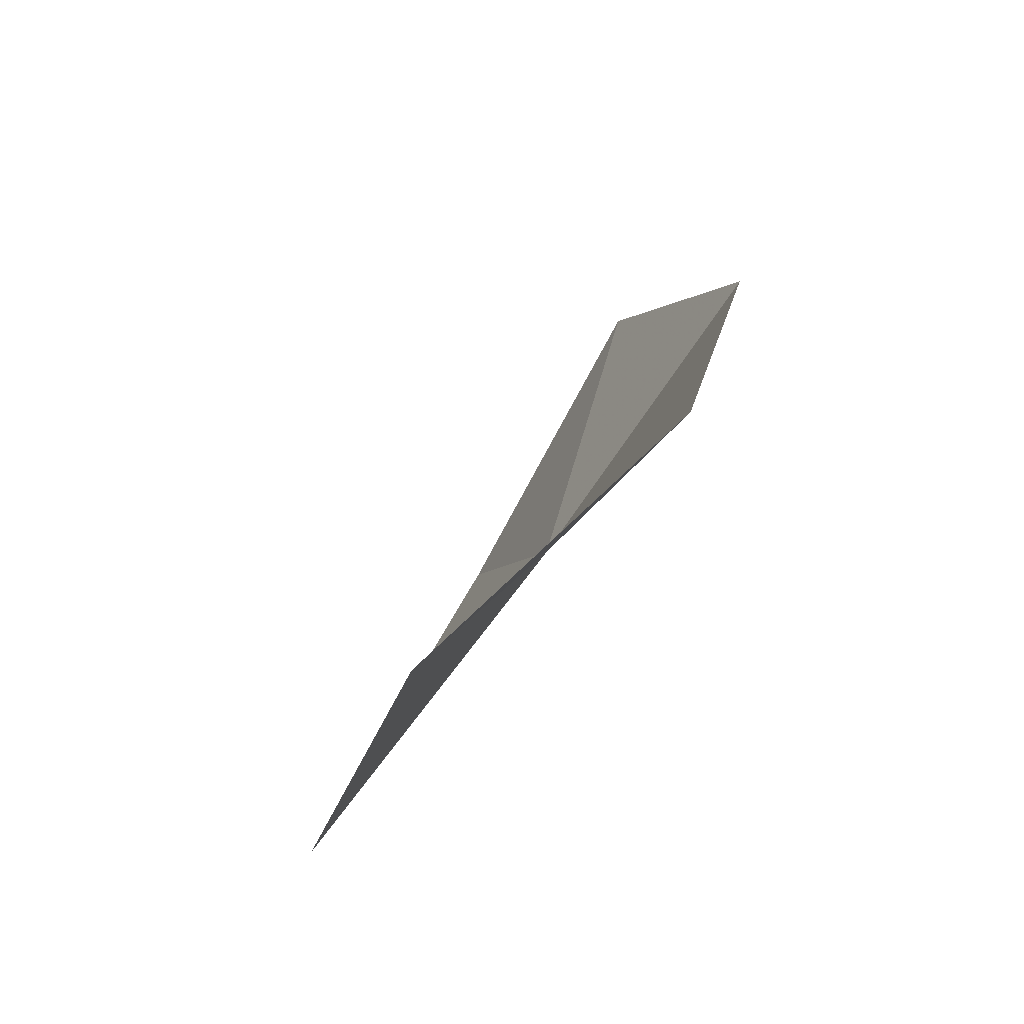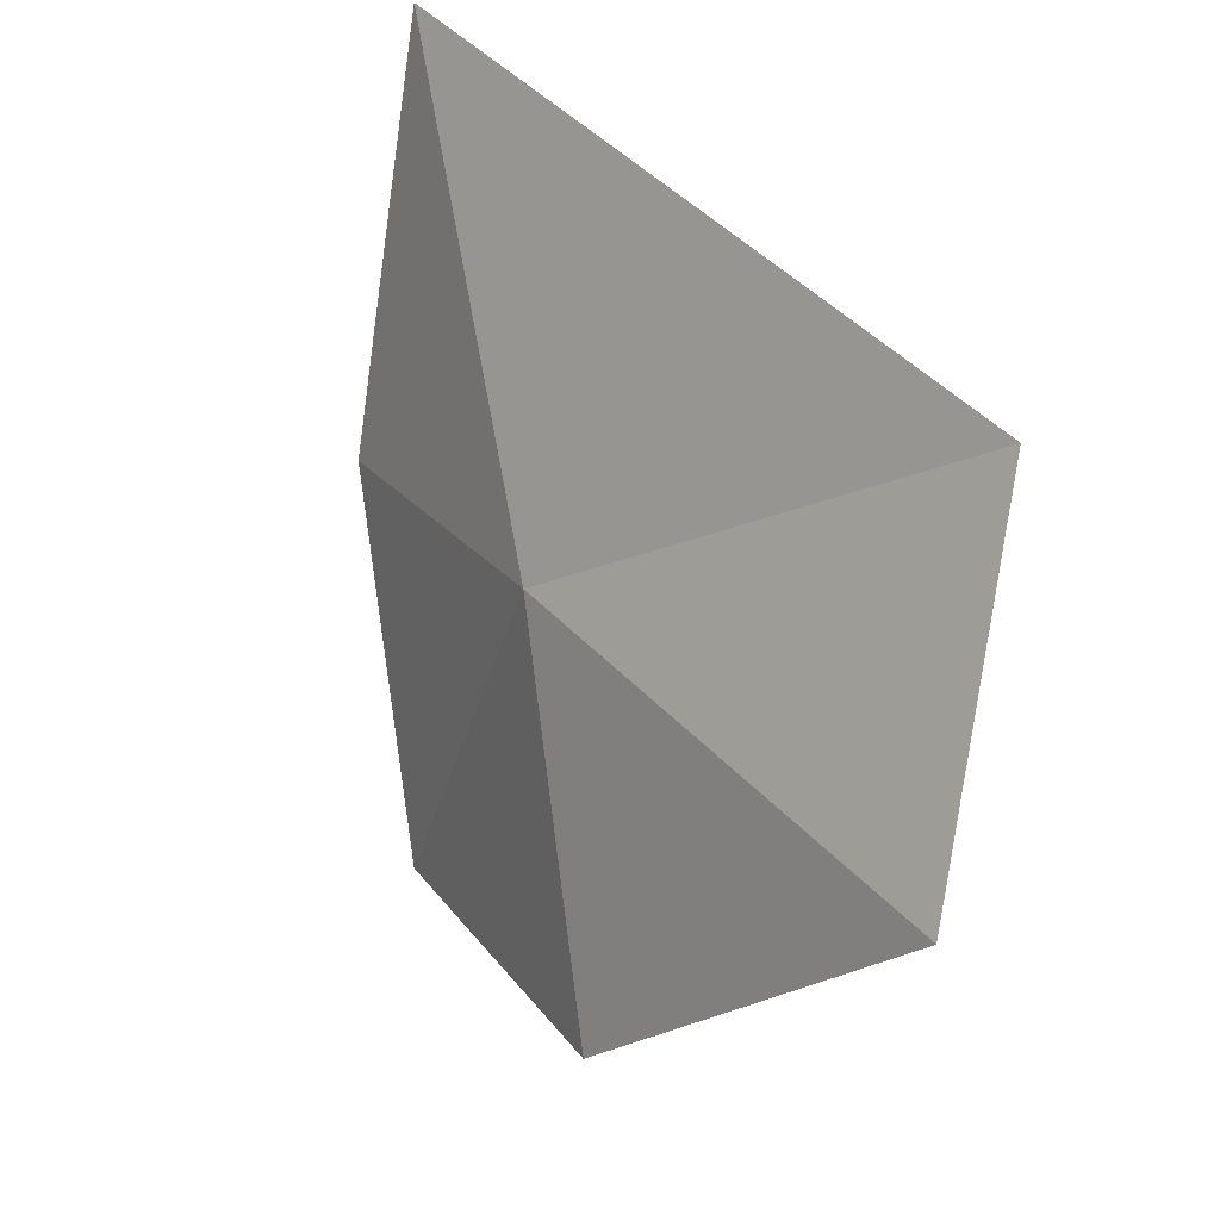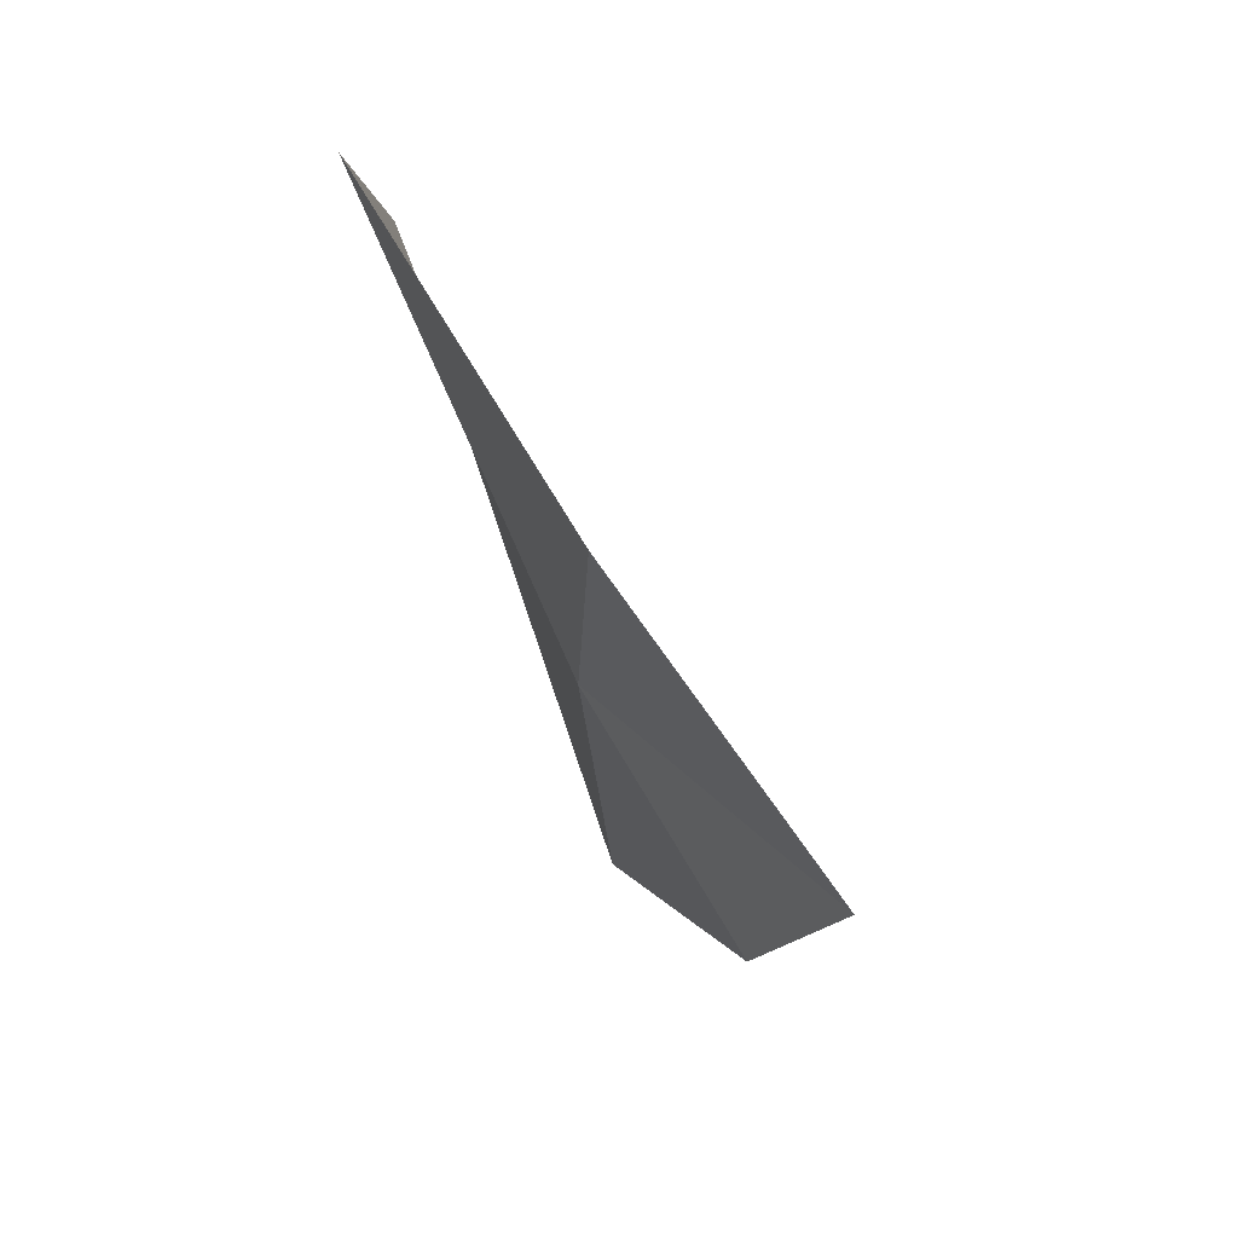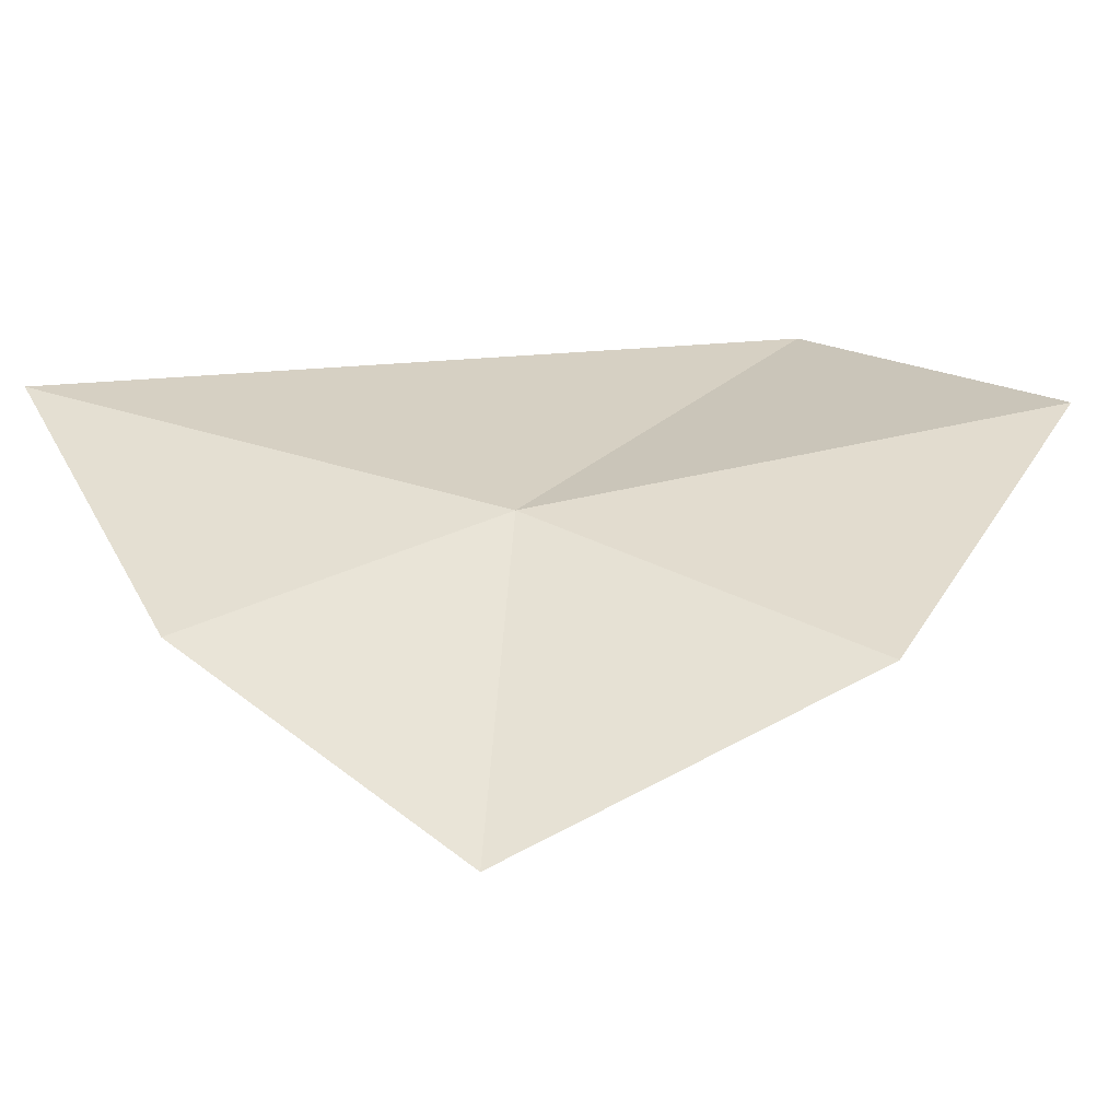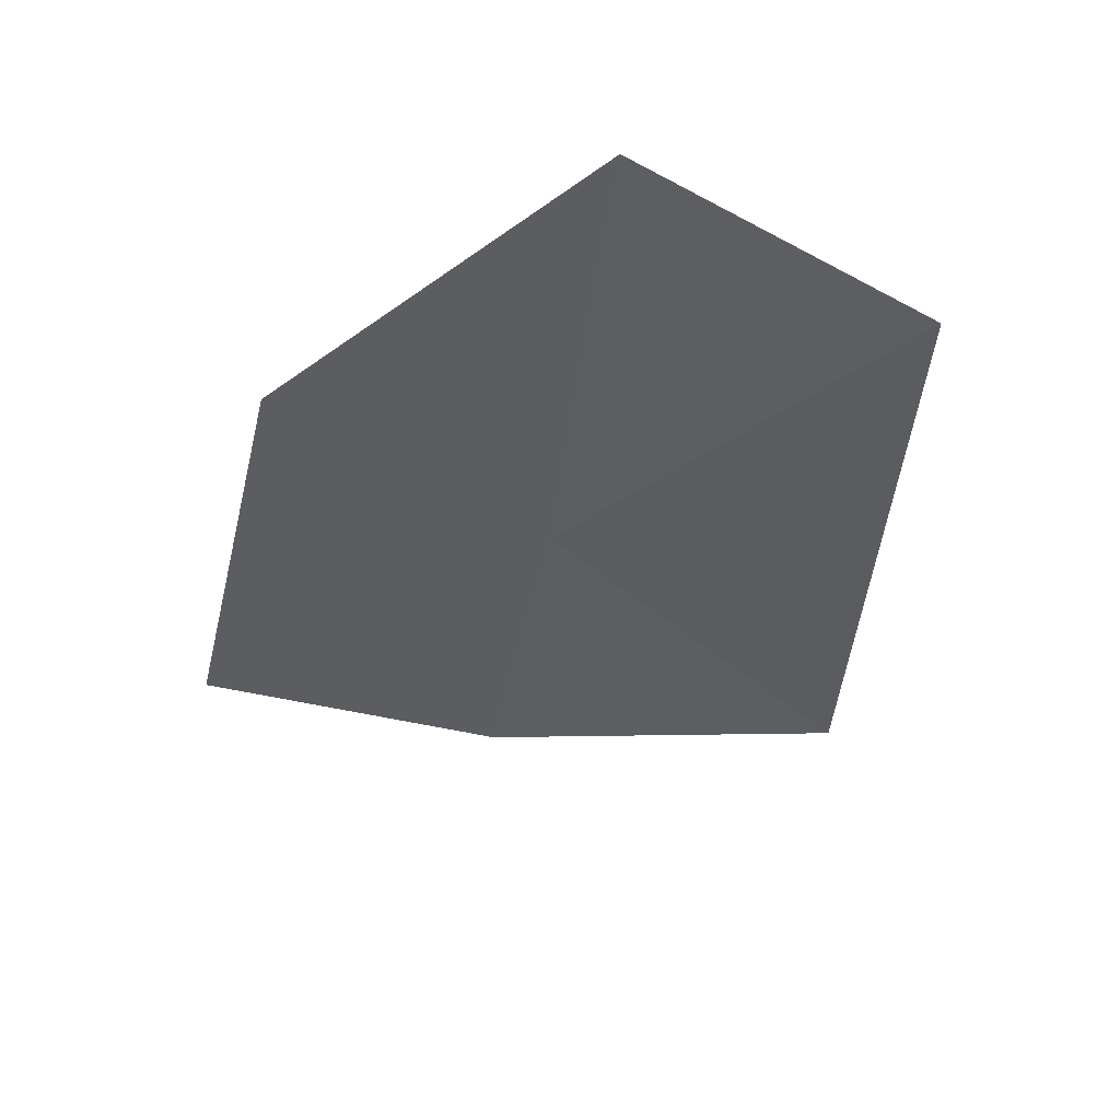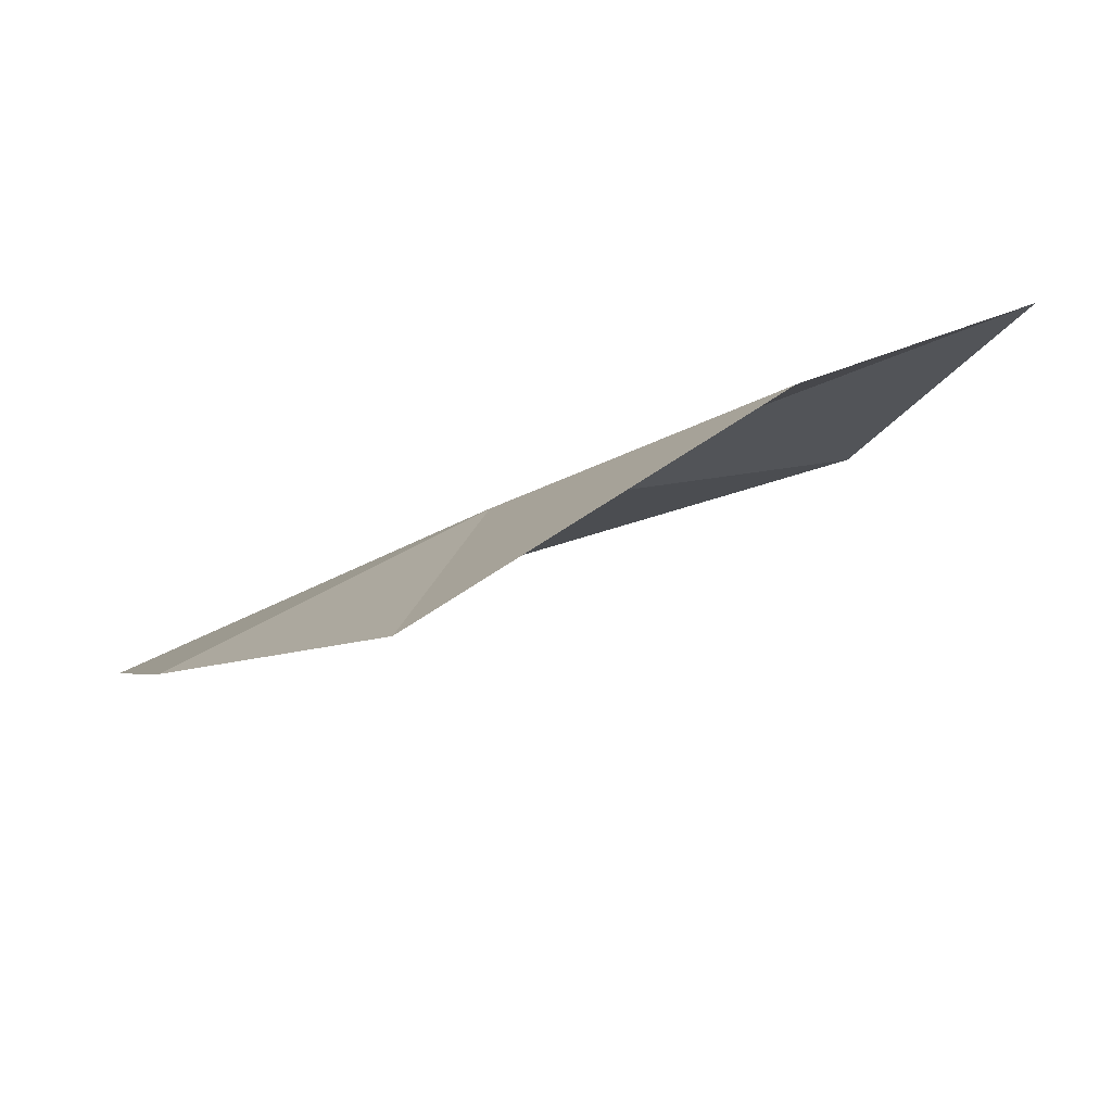
<metadata>
{"format":"obj","ext":"obj","renderer":"f3d","projection":"perspective","resolution":1024,"background":"white","views":[{"elev":57.0,"azim":-179.5,"up":"+Z"},{"elev":53.3,"azim":-48.4,"up":"+Y"},{"elev":23.5,"azim":-49.7,"up":"+Z"},{"elev":-29.3,"azim":-112.7,"up":"+Y"},{"elev":72.6,"azim":55.3,"up":"+Z"},{"elev":-61.7,"azim":-89.4,"up":"+Y"}]}
</metadata>
<code>
v -7.644 -9.963 3.738
v -7.72 -10.28 3.686
v -7.817 -10.13 3.946
v -7.537 -9.671 4.034
v -7.405 -9.794 3.419
v -7.747 -9.829 4.154
v -7.574 -10.08 3.503
f 1 3 2
f 1 5 4
f 1 6 3
f 1 2 7
f 1 4 6
f 1 7 5

</code>
